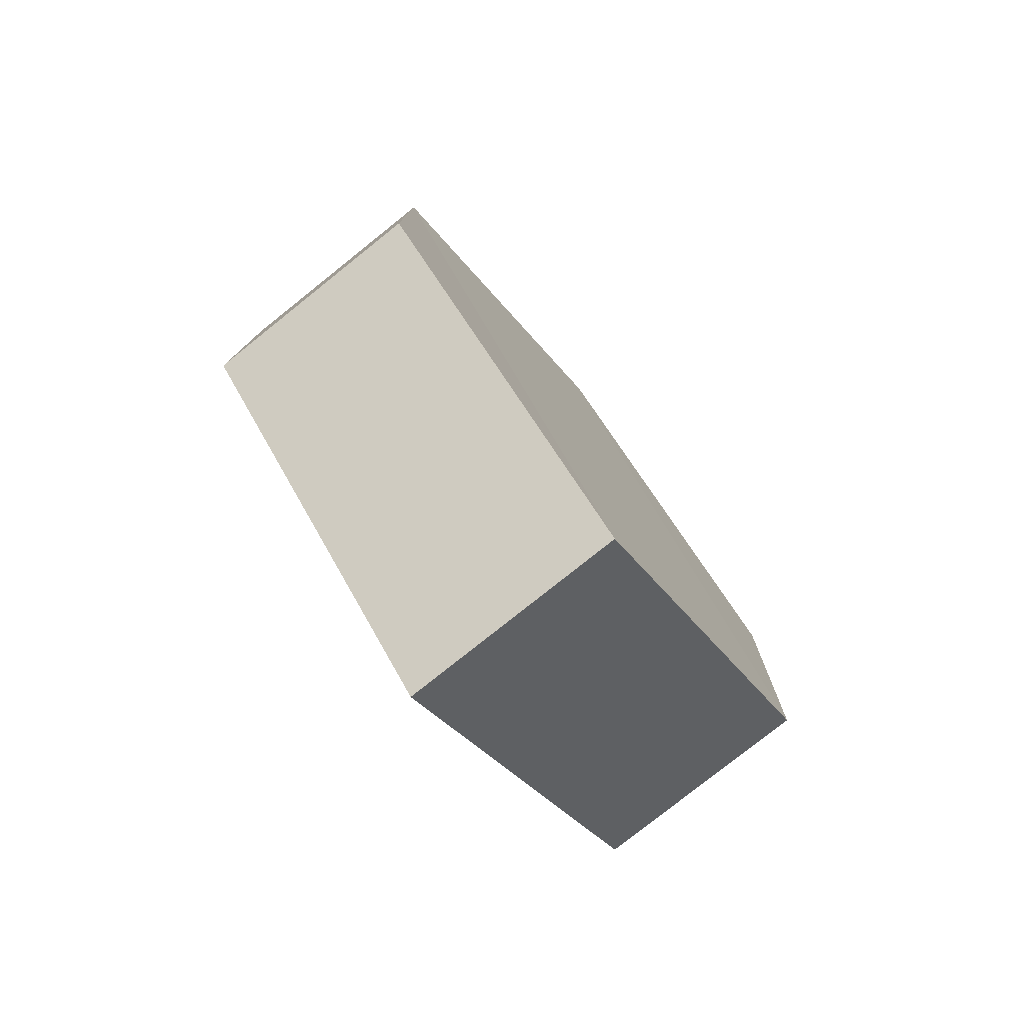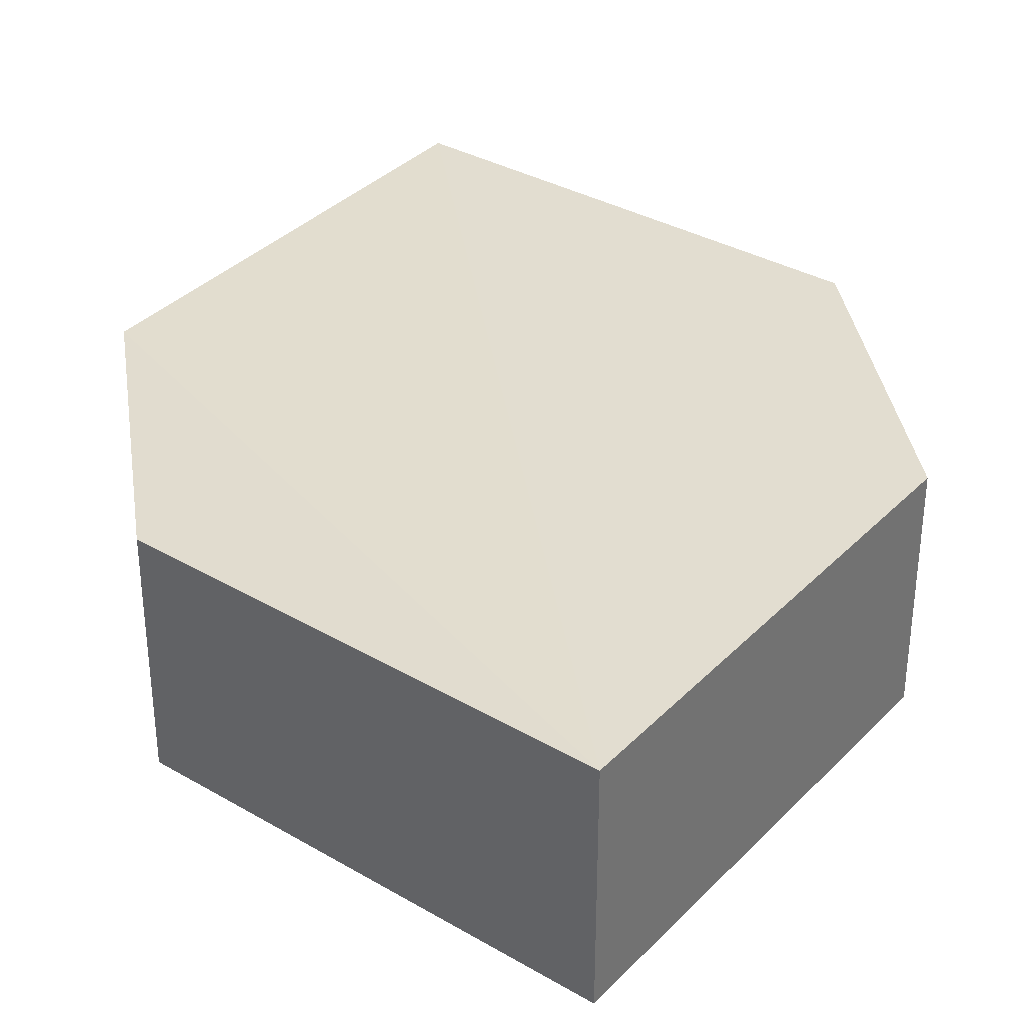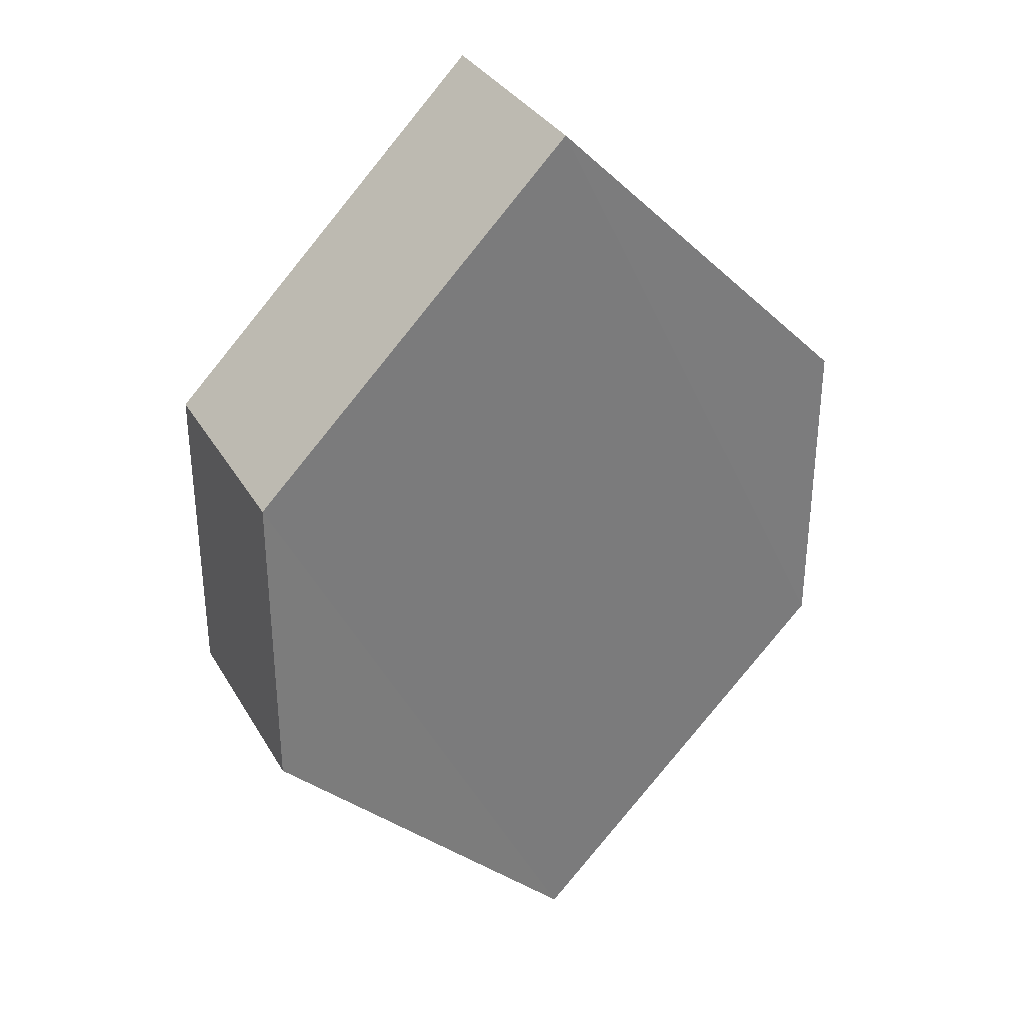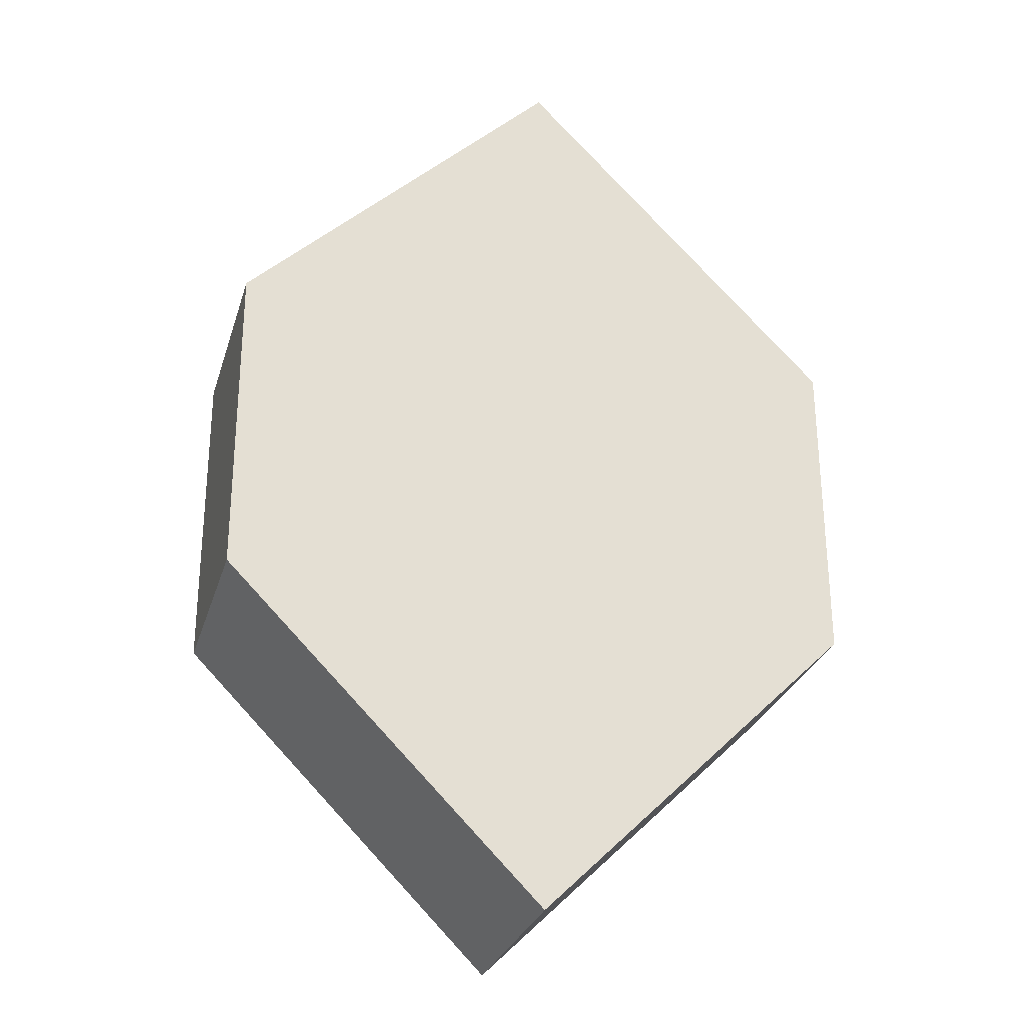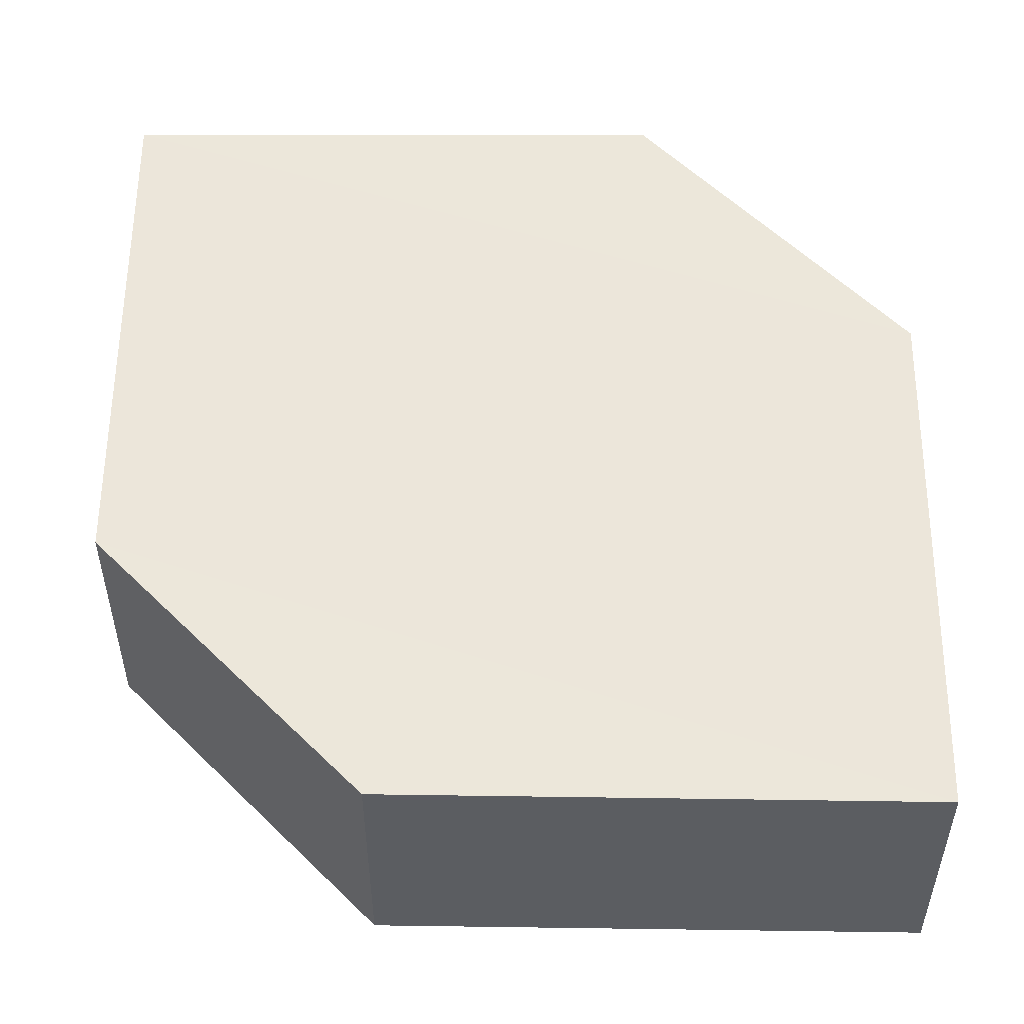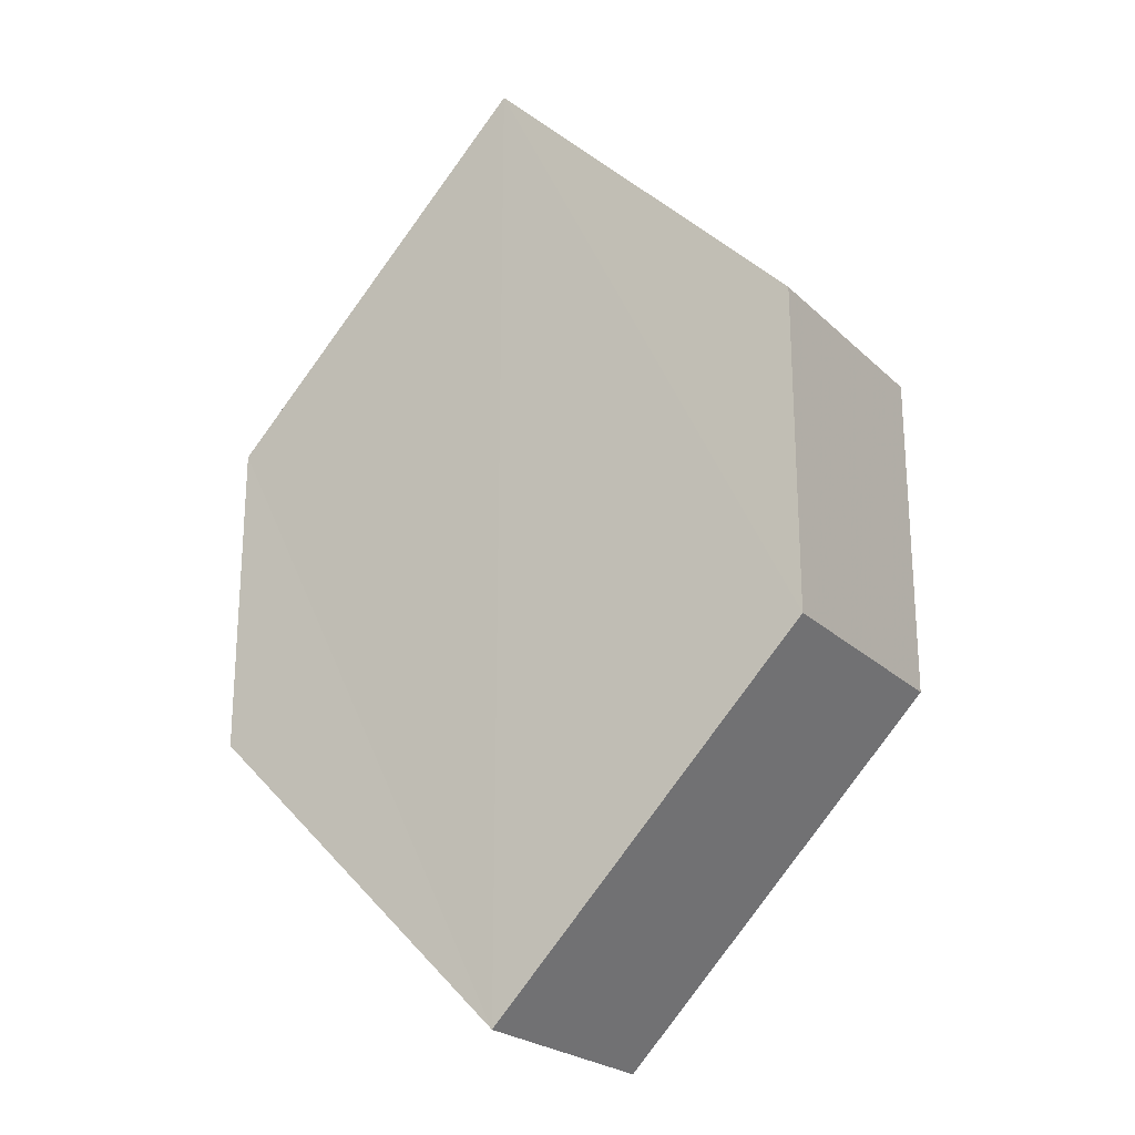
<metadata>
{"format":"obj","ext":"obj","renderer":"f3d","projection":"perspective","resolution":1024,"background":"white","views":[{"elev":-78.5,"azim":128.3,"up":"+Y"},{"elev":35.1,"azim":-7.8,"up":"+Z"},{"elev":33.2,"azim":153.5,"up":"+Y"},{"elev":-28.1,"azim":-17.3,"up":"+Y"},{"elev":54.9,"azim":-44.6,"up":"+Z"},{"elev":-23.4,"azim":33.6,"up":"+Y"}]}
</metadata>
<code>
o 4455
v 2209 1898 13.45
v 2209 1898 13.45
v 2209 1898 13.45
v 2209 1898 13.45
v 2209 1898 13.45
v 2209 1898 13.45
v 2209 1898 13.45
v 2209 1898 13.45
v 2209 1898 13.45
v 2209 1898 13.45
v 2209 1898 13.45
v 2209 1898 13.45
v 2209 1898 13.45
v 2209 1898 13.45
v 2209 1898 13.45
v 2209 1898 13.45
v 2209 1898 13.45
v 2209 1898 13.45
v 2209 1898 13.45
v 2209 1898 13.45
v 2209 1898 13.45
v 2209 1898 13.45
v 2209 1898 13.45
v 2209 1898 13.45
v 2209 1898 13.45
v 2209 1898 13.45
v 2209 1898 13.45
v 2209 1898 13.45
v 2209 1898 13.45
v 2209 1898 13.45
v 2209 1898 13.45
v 2209 1898 13.45
v 2209 1898 13.45
v 2209 1898 13.45
v 2209 1898 13.45
v 2209 1898 13.45
v 2209 1898 13.45
v 2209 1898 13.45
v 2209 1898 13.45
v 2209 1898 13.45
f 1 2 3
f 2 4 5
f 1 6 7
f 8 4 9
f 7 9 10
f 11 9 12
f 7 13 14
f 11 13 15
f 16 17 13
f 18 19 11
f 20 17 21
f 18 20 22
f 23 24 25
f 26 24 27
f 23 28 29
f 26 28 30
f 31 32 33
f 34 31 35
f 36 37 38
f 37 39 40

</code>
